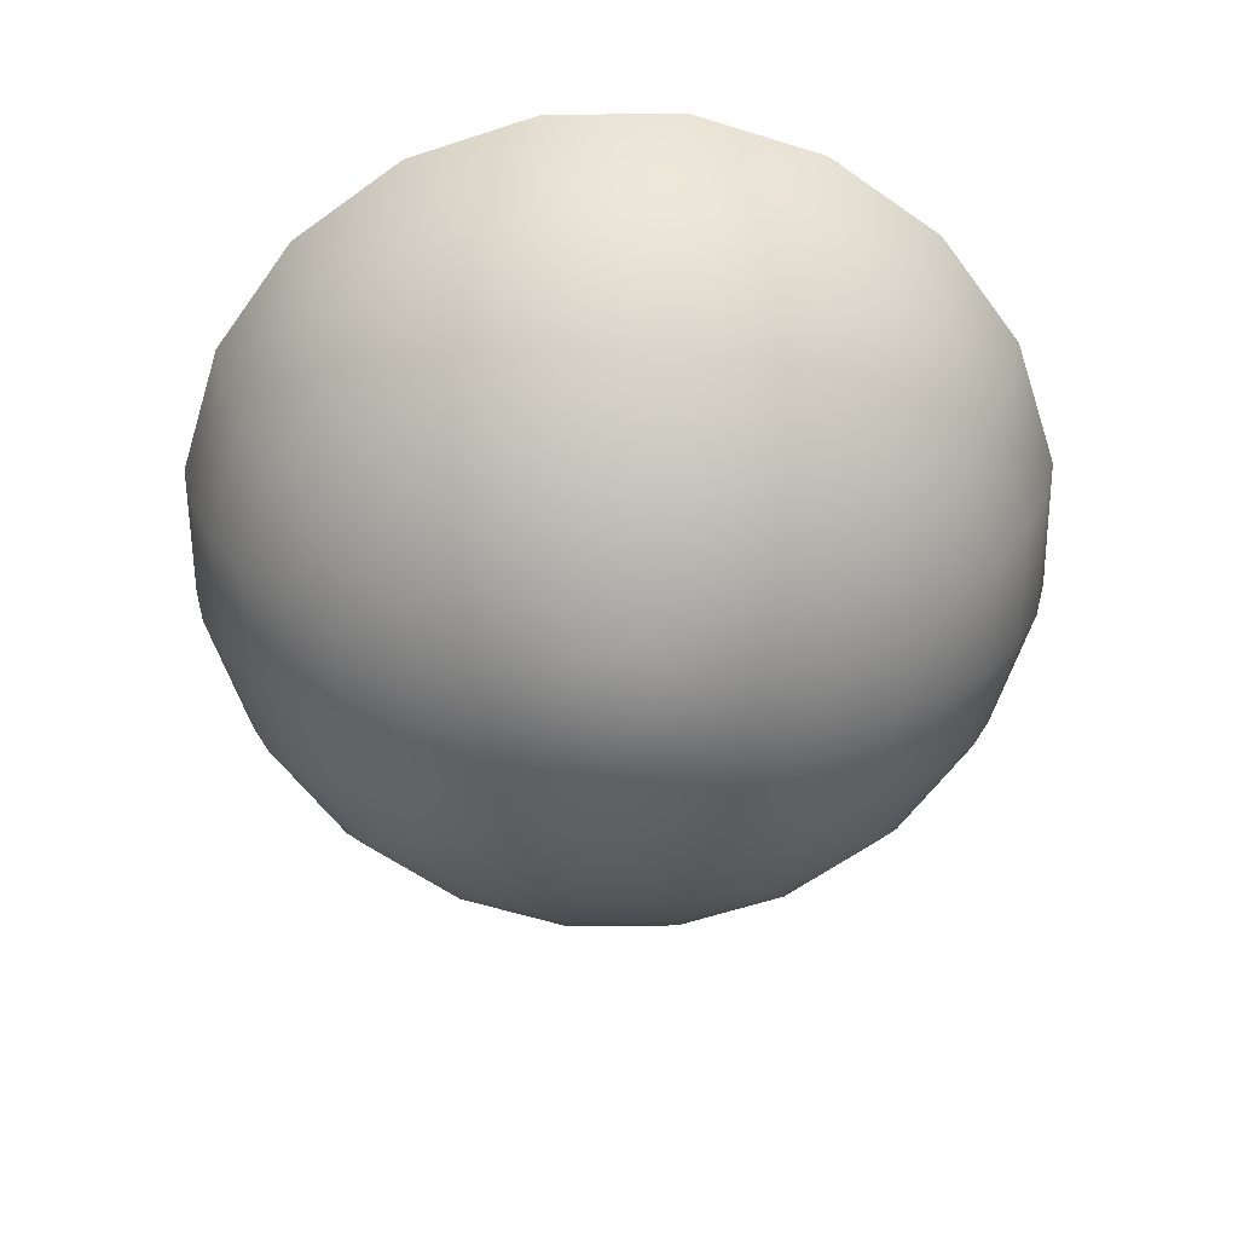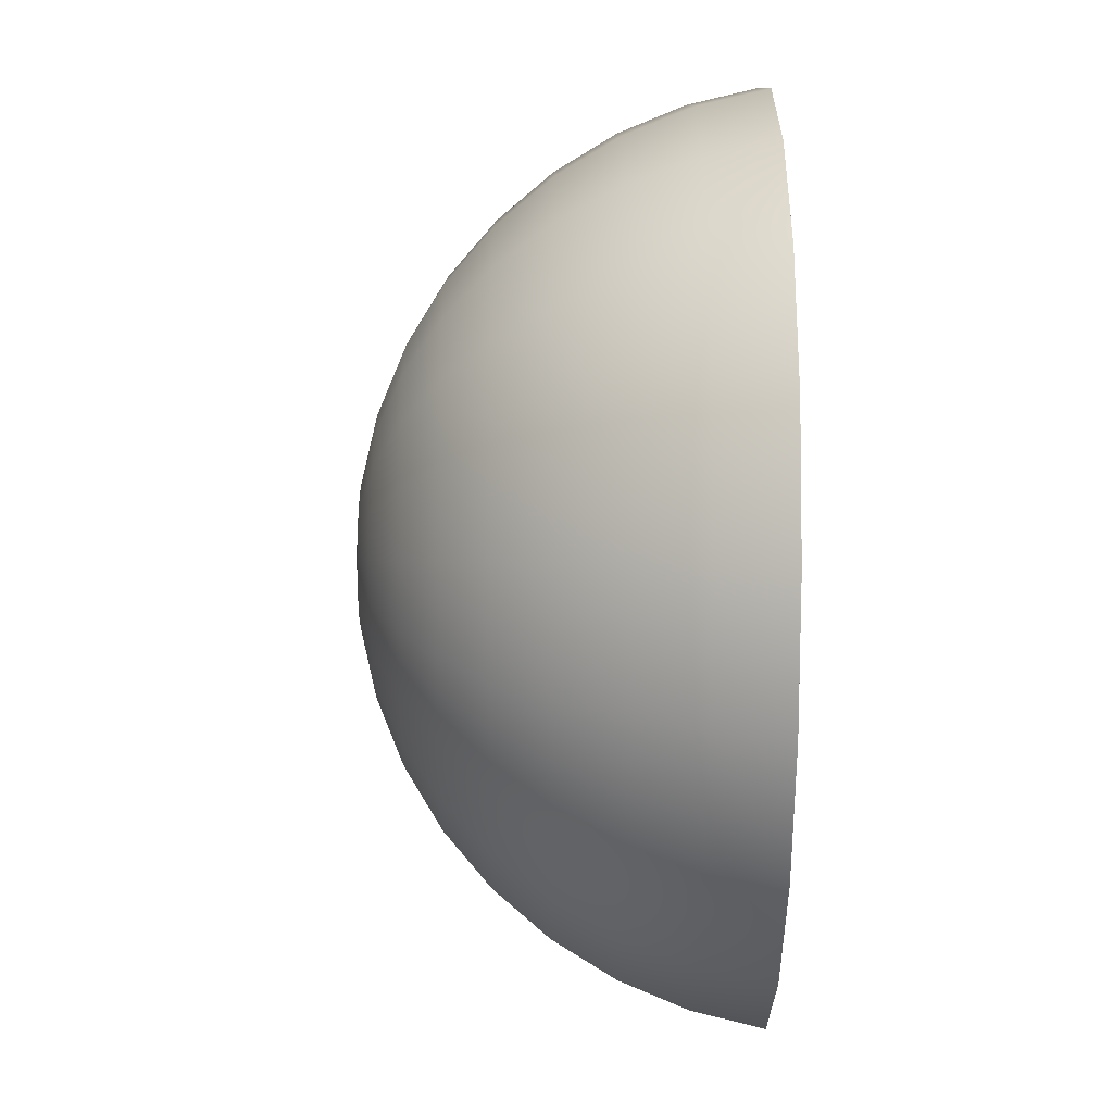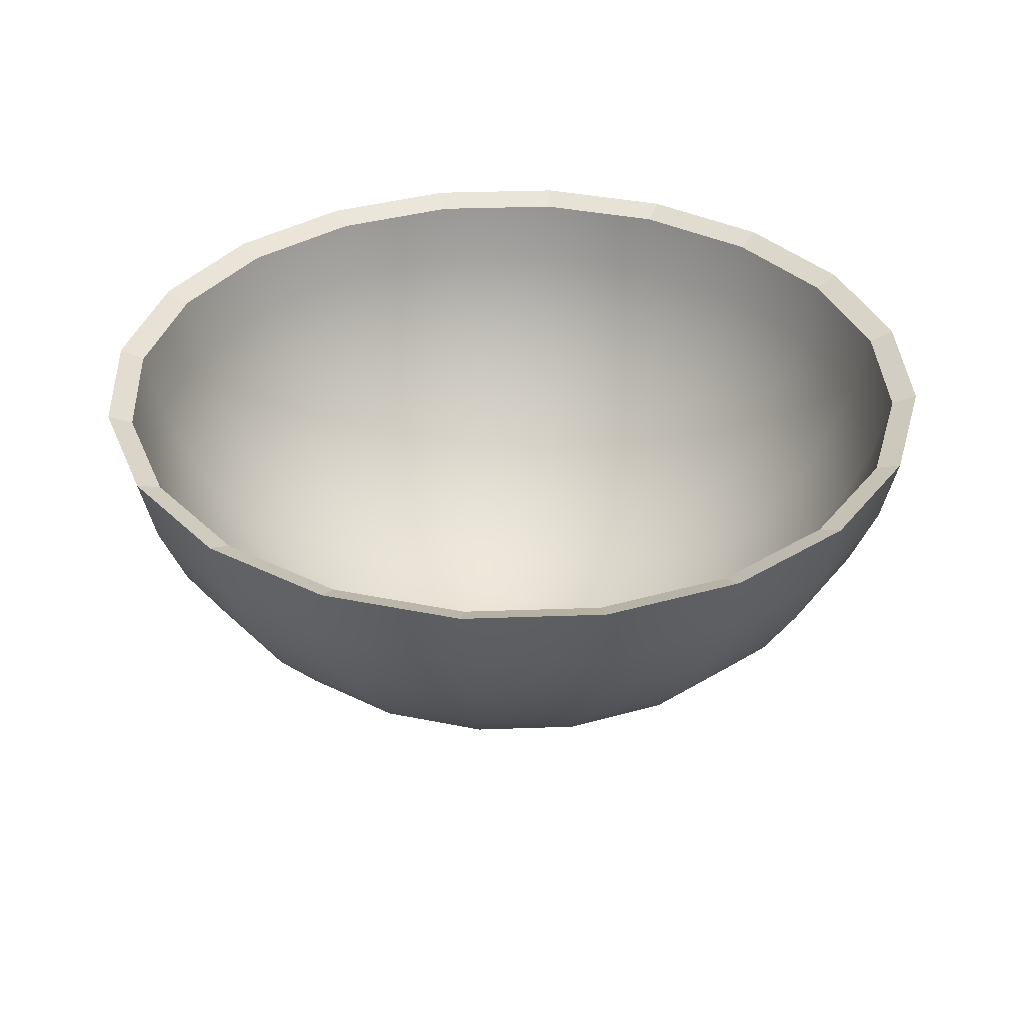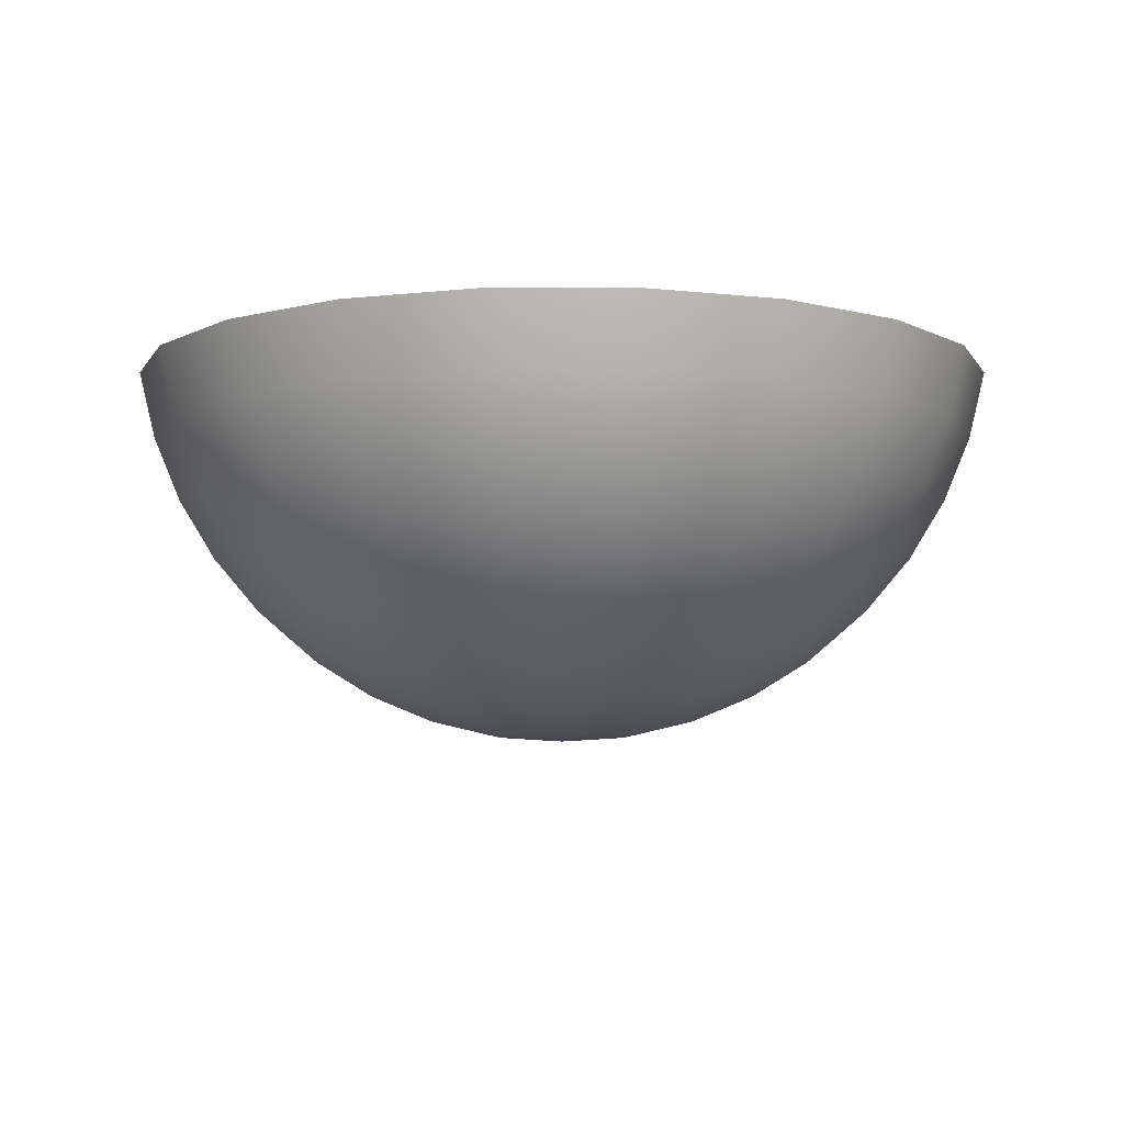
<metadata>
{"format":"obj","ext":"obj","renderer":"f3d","projection":"perspective","resolution":1024,"background":"white","views":[{"elev":-60.5,"azim":9.5,"up":"+Y"},{"elev":-34.8,"azim":89.6,"up":"+Z"},{"elev":35.4,"azim":96.3,"up":"+Y"},{"elev":-7.2,"azim":117.0,"up":"+Y"}]}
</metadata>
<code>
g default
v 0.1488 7.229 -0.04834
v 0.1266 7.229 -0.09195
v 0.09195 7.229 -0.1266
v 0.04834 7.229 -0.1488
v 0 7.229 -0.1564
v -0.04834 7.229 -0.1488
v -0.09195 7.229 -0.1266
v -0.1266 7.229 -0.09195
v -0.1488 7.229 -0.04834
v -0.1564 7.229 0
v -0.1488 7.229 0.04834
v -0.1266 7.229 0.09195
v -0.09195 7.229 0.1266
v -0.04834 7.229 0.1488
v -0 7.229 0.1564
v 0.04834 7.229 0.1488
v 0.09195 7.229 0.1266
v 0.1266 7.229 0.09195
v 0.1488 7.229 0.04834
v 0.1564 7.229 0
v 0.2939 7.265 -0.09549
v 0.25 7.265 -0.1816
v 0.1816 7.265 -0.25
v 0.09549 7.265 -0.2939
v 0 7.265 -0.309
v -0.09549 7.265 -0.2939
v -0.1816 7.265 -0.25
v -0.25 7.265 -0.1816
v -0.2939 7.265 -0.09549
v -0.309 7.265 0
v -0.2939 7.265 0.09549
v -0.25 7.265 0.1816
v -0.1816 7.265 0.25
v -0.09549 7.265 0.2939
v -0 7.265 0.309
v 0.09549 7.265 0.2939
v 0.1816 7.265 0.25
v 0.25 7.265 0.1816
v 0.2939 7.265 0.09549
v 0.309 7.265 0
v 0.4318 7.325 -0.1403
v 0.3673 7.325 -0.2668
v 0.2668 7.325 -0.3673
v 0.1403 7.325 -0.4318
v 0 7.325 -0.454
v -0.1403 7.325 -0.4318
v -0.2668 7.325 -0.3673
v -0.3673 7.325 -0.2668
v -0.4318 7.325 -0.1403
v -0.454 7.325 0
v -0.4318 7.325 0.1403
v -0.3673 7.325 0.2668
v -0.2668 7.325 0.3673
v -0.1403 7.325 0.4318
v -0 7.325 0.454
v 0.1403 7.325 0.4318
v 0.2668 7.325 0.3673
v 0.3673 7.325 0.2668
v 0.4318 7.325 0.1403
v 0.454 7.325 0
v 0.559 7.407 -0.1816
v 0.4755 7.407 -0.3455
v 0.3455 7.407 -0.4755
v 0.1816 7.407 -0.559
v 0 7.407 -0.5878
v -0.1816 7.407 -0.559
v -0.3455 7.407 -0.4755
v -0.4755 7.407 -0.3455
v -0.559 7.407 -0.1816
v -0.5878 7.407 0
v -0.559 7.407 0.1816
v -0.4755 7.407 0.3455
v -0.3455 7.407 0.4755
v -0.1816 7.407 0.559
v -0 7.407 0.5878
v 0.1816 7.407 0.559
v 0.3455 7.407 0.4755
v 0.4755 7.407 0.3455
v 0.559 7.407 0.1816
v 0.5878 7.407 0
v 0.6725 7.509 -0.2185
v 0.5721 7.509 -0.4156
v 0.4156 7.509 -0.5721
v 0.2185 7.509 -0.6725
v 0 7.509 -0.7071
v -0.2185 7.509 -0.6725
v -0.4156 7.509 -0.5721
v -0.5721 7.509 -0.4156
v -0.6725 7.509 -0.2185
v -0.7071 7.509 0
v -0.6725 7.509 0.2185
v -0.5721 7.509 0.4156
v -0.4156 7.509 0.5721
v -0.2185 7.509 0.6725
v -0 7.509 0.7071
v 0.2185 7.509 0.6725
v 0.4156 7.509 0.5721
v 0.5721 7.509 0.4156
v 0.6725 7.509 0.2185
v 0.7071 7.509 0
v 0.7694 7.629 -0.25
v 0.6545 7.629 -0.4755
v 0.4755 7.629 -0.6545
v 0.25 7.629 -0.7694
v 0 7.629 -0.809
v -0.25 7.629 -0.7694
v -0.4755 7.629 -0.6545
v -0.6545 7.629 -0.4755
v -0.7694 7.629 -0.25
v -0.809 7.629 0
v -0.7694 7.629 0.25
v -0.6545 7.629 0.4755
v -0.4755 7.629 0.6545
v -0.25 7.629 0.7694
v -0 7.629 0.809
v 0.25 7.629 0.7694
v 0.4755 7.629 0.6545
v 0.6545 7.629 0.4755
v 0.7694 7.629 0.25
v 0.809 7.629 0
v 0.8474 7.762 -0.2753
v 0.7208 7.762 -0.5237
v 0.5237 7.762 -0.7208
v 0.2753 7.762 -0.8474
v 0 7.762 -0.891
v -0.2753 7.762 -0.8474
v -0.5237 7.762 -0.7208
v -0.7208 7.762 -0.5237
v -0.8474 7.762 -0.2753
v -0.891 7.762 0
v -0.8474 7.762 0.2753
v -0.7208 7.762 0.5237
v -0.5237 7.762 0.7208
v -0.2753 7.762 0.8474
v -0 7.762 0.891
v 0.2753 7.762 0.8474
v 0.5237 7.762 0.7208
v 0.7208 7.762 0.5237
v 0.8474 7.762 0.2753
v 0.891 7.762 0
v 0.9045 7.907 -0.2939
v 0.7694 7.907 -0.559
v 0.559 7.907 -0.7694
v 0.2939 7.907 -0.9045
v 0 7.907 -0.9511
v -0.2939 7.907 -0.9045
v -0.559 7.907 -0.7694
v -0.7694 7.907 -0.559
v -0.9045 7.907 -0.2939
v -0.9511 7.907 0
v -0.9045 7.907 0.2939
v -0.7694 7.907 0.559
v -0.559 7.907 0.7694
v -0.2939 7.907 0.9045
v -0 7.907 0.9511
v 0.2939 7.907 0.9045
v 0.559 7.907 0.7694
v 0.7694 7.907 0.559
v 0.9045 7.907 0.2939
v 0.9511 7.907 0
v 0.9393 8.06 -0.3052
v 0.7991 8.06 -0.5805
v 0.5805 8.06 -0.7991
v 0.3052 8.06 -0.9393
v 0 8.06 -0.9877
v -0.3052 8.06 -0.9393
v -0.5805 8.06 -0.7991
v -0.7991 8.06 -0.5805
v -0.9393 8.06 -0.3052
v -0.9877 8.06 0
v -0.9393 8.06 0.3052
v -0.7991 8.06 0.5805
v -0.5805 8.06 0.7991
v -0.3052 8.06 0.9393
v -0 8.06 0.9877
v 0.3052 8.06 0.9393
v 0.5805 8.06 0.7991
v 0.7991 8.06 0.5805
v 0.9393 8.06 0.3052
v 0.9877 8.06 0
v 0 7.216 0
v 0.1575 7.205 -0.05116
v 0.1339 7.205 -0.09731
v 0.2646 7.243 -0.1922
v 0.311 7.243 -0.1011
v 0.09731 7.205 -0.1339
v 0.1922 7.243 -0.2646
v 0.05116 7.205 -0.1575
v 0.1011 7.243 -0.311
v 0 7.205 -0.1656
v 0 7.243 -0.327
v -0.05116 7.205 -0.1575
v -0.1011 7.243 -0.311
v -0.09731 7.205 -0.1339
v -0.1922 7.243 -0.2646
v -0.1339 7.205 -0.09731
v -0.2646 7.243 -0.1922
v -0.1575 7.205 -0.05116
v -0.311 7.243 -0.1011
v -0.1656 7.205 0
v -0.327 7.243 0
v -0.1575 7.205 0.05116
v -0.311 7.243 0.1011
v -0.1339 7.205 0.09731
v -0.2646 7.243 0.1922
v -0.09731 7.205 0.1339
v -0.1922 7.243 0.2646
v -0.05116 7.205 0.1575
v -0.1011 7.243 0.311
v 0 7.205 0.1656
v -0 7.243 0.327
v 0.05116 7.205 0.1575
v 0.1011 7.243 0.311
v 0.09731 7.205 0.1339
v 0.1922 7.243 0.2646
v 0.1339 7.205 0.09731
v 0.2646 7.243 0.1922
v 0.1575 7.205 0.05116
v 0.311 7.243 0.1011
v 0.1656 7.205 0
v 0.327 7.243 0
v 0.3887 7.307 -0.2824
v 0.4569 7.307 -0.1485
v 0.2824 7.307 -0.3887
v 0.1485 7.307 -0.4569
v 0 7.307 -0.4805
v -0.1485 7.307 -0.4569
v -0.2824 7.307 -0.3887
v -0.3887 7.307 -0.2824
v -0.4569 7.307 -0.1485
v -0.4805 7.307 0
v -0.4569 7.307 0.1485
v -0.3887 7.307 0.2824
v -0.2824 7.307 0.3887
v -0.1485 7.307 0.4569
v -0 7.307 0.4805
v 0.1485 7.307 0.4569
v 0.2824 7.307 0.3887
v 0.3887 7.307 0.2824
v 0.4569 7.307 0.1485
v 0.4805 7.307 0
v 0.5032 7.394 -0.3656
v 0.5916 7.394 -0.1922
v 0.3656 7.394 -0.5032
v 0.1922 7.394 -0.5916
v 0 7.394 -0.622
v -0.1922 7.394 -0.5916
v -0.3656 7.394 -0.5032
v -0.5032 7.394 -0.3656
v -0.5916 7.394 -0.1922
v -0.622 7.394 0
v -0.5916 7.394 0.1922
v -0.5032 7.394 0.3656
v -0.3656 7.394 0.5032
v -0.1922 7.394 0.5916
v -0 7.394 0.622
v 0.1922 7.394 0.5916
v 0.3656 7.394 0.5032
v 0.5032 7.394 0.3656
v 0.5916 7.394 0.1922
v 0.622 7.394 0
v 0.6054 7.502 -0.4399
v 0.7117 7.502 -0.2312
v 0.4399 7.502 -0.6054
v 0.2312 7.502 -0.7117
v 0 7.502 -0.7483
v -0.2312 7.502 -0.7117
v -0.4399 7.502 -0.6054
v -0.6054 7.502 -0.4399
v -0.7117 7.502 -0.2312
v -0.7483 7.502 0
v -0.7117 7.502 0.2312
v -0.6054 7.502 0.4399
v -0.4399 7.502 0.6054
v -0.2312 7.502 0.7117
v -0 7.502 0.7483
v 0.2312 7.502 0.7117
v 0.4399 7.502 0.6054
v 0.6054 7.502 0.4399
v 0.7117 7.502 0.2312
v 0.7483 7.502 0
v 0.6927 7.628 -0.5032
v 0.8143 7.628 -0.2646
v 0.5032 7.628 -0.6927
v 0.2646 7.628 -0.8143
v 0 7.628 -0.8562
v -0.2646 7.628 -0.8143
v -0.5032 7.628 -0.6927
v -0.6927 7.628 -0.5032
v -0.8143 7.628 -0.2646
v -0.8562 7.628 0
v -0.8143 7.628 0.2646
v -0.6927 7.628 0.5032
v -0.5032 7.628 0.6927
v -0.2646 7.628 0.8143
v -0 7.628 0.8562
v 0.2646 7.628 0.8143
v 0.5032 7.628 0.6927
v 0.6927 7.628 0.5032
v 0.8143 7.628 0.2646
v 0.8562 7.628 0
v 0.7629 7.769 -0.5543
v 0.8968 7.769 -0.2914
v 0.5543 7.769 -0.7629
v 0.2914 7.769 -0.8968
v 0 7.769 -0.9429
v -0.2914 7.769 -0.8968
v -0.5543 7.769 -0.7629
v -0.7629 7.769 -0.5543
v -0.8968 7.769 -0.2914
v -0.9429 7.769 0
v -0.8968 7.769 0.2914
v -0.7629 7.769 0.5543
v -0.5543 7.769 0.7629
v -0.2914 7.769 0.8968
v -0 7.769 0.9429
v 0.2914 7.769 0.8968
v 0.5543 7.769 0.7629
v 0.7629 7.769 0.5543
v 0.8968 7.769 0.2914
v 0.9429 7.769 0
v 0.8143 7.923 -0.5916
v 0.9572 7.923 -0.311
v 0.5916 7.923 -0.8143
v 0.311 7.923 -0.9572
v 0 7.923 -1.006
v -0.311 7.923 -0.9572
v -0.5916 7.923 -0.8143
v -0.8143 7.923 -0.5916
v -0.9572 7.923 -0.311
v -1.006 7.923 0
v -0.9572 7.923 0.311
v -0.8143 7.923 0.5916
v -0.5916 7.923 0.8143
v -0.311 7.923 0.9572
v -0 7.923 1.006
v 0.311 7.923 0.9572
v 0.5916 7.923 0.8143
v 0.8143 7.923 0.5916
v 0.9572 7.923 0.311
v 1.006 7.923 0
v 0.8456 8.084 -0.6144
v 0.9941 8.084 -0.323
v 0.6144 8.084 -0.8456
v 0.323 8.084 -0.9941
v 0 8.084 -1.045
v -0.323 8.084 -0.9941
v -0.6144 8.084 -0.8456
v -0.8456 8.084 -0.6144
v -0.9941 8.084 -0.323
v -1.045 8.084 0
v -0.9941 8.084 0.323
v -0.8456 8.084 0.6144
v -0.6144 8.084 0.8456
v -0.323 8.084 0.9941
v -0 8.084 1.045
v 0.323 8.084 0.9941
v 0.6144 8.084 0.8456
v 0.8456 8.084 0.6144
v 0.9941 8.084 0.323
v 1.045 8.084 0
v 0 7.192 0
g pSphere1
f 182 183 184 185
f 183 186 187 184
f 186 188 189 187
f 188 190 191 189
f 190 192 193 191
f 192 194 195 193
f 194 196 197 195
f 196 198 199 197
f 198 200 201 199
f 200 202 203 201
f 202 204 205 203
f 204 206 207 205
f 206 208 209 207
f 208 210 211 209
f 210 212 213 211
f 212 214 215 213
f 214 216 217 215
f 216 218 219 217
f 218 220 221 219
f 220 182 185 221
f 185 184 222 223
f 184 187 224 222
f 187 189 225 224
f 189 191 226 225
f 191 193 227 226
f 193 195 228 227
f 195 197 229 228
f 197 199 230 229
f 199 201 231 230
f 201 203 232 231
f 203 205 233 232
f 205 207 234 233
f 207 209 235 234
f 209 211 236 235
f 211 213 237 236
f 213 215 238 237
f 215 217 239 238
f 217 219 240 239
f 219 221 241 240
f 221 185 223 241
f 223 222 242 243
f 222 224 244 242
f 224 225 245 244
f 225 226 246 245
f 226 227 247 246
f 227 228 248 247
f 228 229 249 248
f 229 230 250 249
f 230 231 251 250
f 231 232 252 251
f 232 233 253 252
f 233 234 254 253
f 234 235 255 254
f 235 236 256 255
f 236 237 257 256
f 237 238 258 257
f 238 239 259 258
f 239 240 260 259
f 240 241 261 260
f 241 223 243 261
f 243 242 262 263
f 242 244 264 262
f 244 245 265 264
f 245 246 266 265
f 246 247 267 266
f 247 248 268 267
f 248 249 269 268
f 249 250 270 269
f 250 251 271 270
f 251 252 272 271
f 252 253 273 272
f 253 254 274 273
f 254 255 275 274
f 255 256 276 275
f 256 257 277 276
f 257 258 278 277
f 258 259 279 278
f 259 260 280 279
f 260 261 281 280
f 261 243 263 281
f 263 262 282 283
f 262 264 284 282
f 264 265 285 284
f 265 266 286 285
f 266 267 287 286
f 267 268 288 287
f 268 269 289 288
f 269 270 290 289
f 270 271 291 290
f 271 272 292 291
f 272 273 293 292
f 273 274 294 293
f 274 275 295 294
f 275 276 296 295
f 276 277 297 296
f 277 278 298 297
f 278 279 299 298
f 279 280 300 299
f 280 281 301 300
f 281 263 283 301
f 283 282 302 303
f 282 284 304 302
f 284 285 305 304
f 285 286 306 305
f 286 287 307 306
f 287 288 308 307
f 288 289 309 308
f 289 290 310 309
f 290 291 311 310
f 291 292 312 311
f 292 293 313 312
f 293 294 314 313
f 294 295 315 314
f 295 296 316 315
f 296 297 317 316
f 297 298 318 317
f 298 299 319 318
f 299 300 320 319
f 300 301 321 320
f 301 283 303 321
f 303 302 322 323
f 302 304 324 322
f 304 305 325 324
f 305 306 326 325
f 306 307 327 326
f 307 308 328 327
f 308 309 329 328
f 309 310 330 329
f 310 311 331 330
f 311 312 332 331
f 312 313 333 332
f 313 314 334 333
f 314 315 335 334
f 315 316 336 335
f 316 317 337 336
f 317 318 338 337
f 318 319 339 338
f 319 320 340 339
f 320 321 341 340
f 321 303 323 341
f 323 322 342 343
f 322 324 344 342
f 324 325 345 344
f 325 326 346 345
f 326 327 347 346
f 327 328 348 347
f 328 329 349 348
f 329 330 350 349
f 330 331 351 350
f 331 332 352 351
f 332 333 353 352
f 333 334 354 353
f 334 335 355 354
f 335 336 356 355
f 336 337 357 356
f 337 338 358 357
f 338 339 359 358
f 339 340 360 359
f 340 341 361 360
f 341 323 343 361
f 183 182 362
f 186 183 362
f 188 186 362
f 190 188 362
f 192 190 362
f 194 192 362
f 196 194 362
f 198 196 362
f 200 198 362
f 202 200 362
f 204 202 362
f 206 204 362
f 208 206 362
f 210 208 362
f 212 210 362
f 214 212 362
f 216 214 362
f 218 216 362
f 220 218 362
f 182 220 362
f 1 21 22 2
f 2 22 23 3
f 3 23 24 4
f 4 24 25 5
f 5 25 26 6
f 6 26 27 7
f 7 27 28 8
f 8 28 29 9
f 9 29 30 10
f 10 30 31 11
f 11 31 32 12
f 12 32 33 13
f 13 33 34 14
f 14 34 35 15
f 15 35 36 16
f 16 36 37 17
f 17 37 38 18
f 18 38 39 19
f 19 39 40 20
f 20 40 21 1
f 21 41 42 22
f 22 42 43 23
f 23 43 44 24
f 24 44 45 25
f 25 45 46 26
f 26 46 47 27
f 27 47 48 28
f 28 48 49 29
f 29 49 50 30
f 30 50 51 31
f 31 51 52 32
f 32 52 53 33
f 33 53 54 34
f 34 54 55 35
f 35 55 56 36
f 36 56 57 37
f 37 57 58 38
f 38 58 59 39
f 39 59 60 40
f 40 60 41 21
f 41 61 62 42
f 42 62 63 43
f 43 63 64 44
f 44 64 65 45
f 45 65 66 46
f 46 66 67 47
f 47 67 68 48
f 48 68 69 49
f 49 69 70 50
f 50 70 71 51
f 51 71 72 52
f 52 72 73 53
f 53 73 74 54
f 54 74 75 55
f 55 75 76 56
f 56 76 77 57
f 57 77 78 58
f 58 78 79 59
f 59 79 80 60
f 60 80 61 41
f 61 81 82 62
f 62 82 83 63
f 63 83 84 64
f 64 84 85 65
f 65 85 86 66
f 66 86 87 67
f 67 87 88 68
f 68 88 89 69
f 69 89 90 70
f 70 90 91 71
f 71 91 92 72
f 72 92 93 73
f 73 93 94 74
f 74 94 95 75
f 75 95 96 76
f 76 96 97 77
f 77 97 98 78
f 78 98 99 79
f 79 99 100 80
f 80 100 81 61
f 81 101 102 82
f 82 102 103 83
f 83 103 104 84
f 84 104 105 85
f 85 105 106 86
f 86 106 107 87
f 87 107 108 88
f 88 108 109 89
f 89 109 110 90
f 90 110 111 91
f 91 111 112 92
f 92 112 113 93
f 93 113 114 94
f 94 114 115 95
f 95 115 116 96
f 96 116 117 97
f 97 117 118 98
f 98 118 119 99
f 99 119 120 100
f 100 120 101 81
f 101 121 122 102
f 102 122 123 103
f 103 123 124 104
f 104 124 125 105
f 105 125 126 106
f 106 126 127 107
f 107 127 128 108
f 108 128 129 109
f 109 129 130 110
f 110 130 131 111
f 111 131 132 112
f 112 132 133 113
f 113 133 134 114
f 114 134 135 115
f 115 135 136 116
f 116 136 137 117
f 117 137 138 118
f 118 138 139 119
f 119 139 140 120
f 120 140 121 101
f 121 141 142 122
f 122 142 143 123
f 123 143 144 124
f 124 144 145 125
f 125 145 146 126
f 126 146 147 127
f 127 147 148 128
f 128 148 149 129
f 129 149 150 130
f 130 150 151 131
f 131 151 152 132
f 132 152 153 133
f 133 153 154 134
f 134 154 155 135
f 135 155 156 136
f 136 156 157 137
f 137 157 158 138
f 138 158 159 139
f 139 159 160 140
f 140 160 141 121
f 141 161 162 142
f 142 162 163 143
f 143 163 164 144
f 144 164 165 145
f 145 165 166 146
f 146 166 167 147
f 147 167 168 148
f 148 168 169 149
f 149 169 170 150
f 150 170 171 151
f 151 171 172 152
f 152 172 173 153
f 153 173 174 154
f 154 174 175 155
f 155 175 176 156
f 156 176 177 157
f 157 177 178 158
f 158 178 179 159
f 159 179 180 160
f 160 180 161 141
f 2 181 1
f 3 181 2
f 4 181 3
f 5 181 4
f 6 181 5
f 7 181 6
f 8 181 7
f 9 181 8
f 10 181 9
f 11 181 10
f 12 181 11
f 13 181 12
f 14 181 13
f 15 181 14
f 16 181 15
f 17 181 16
f 18 181 17
f 19 181 18
f 20 181 19
f 1 181 20
f 162 161 343 342
f 163 162 342 344
f 164 163 344 345
f 165 164 345 346
f 166 165 346 347
f 167 166 347 348
f 168 167 348 349
f 169 168 349 350
f 170 169 350 351
f 171 170 351 352
f 172 171 352 353
f 173 172 353 354
f 174 173 354 355
f 175 174 355 356
f 176 175 356 357
f 177 176 357 358
f 178 177 358 359
f 179 178 359 360
f 180 179 360 361
f 161 180 361 343

</code>
